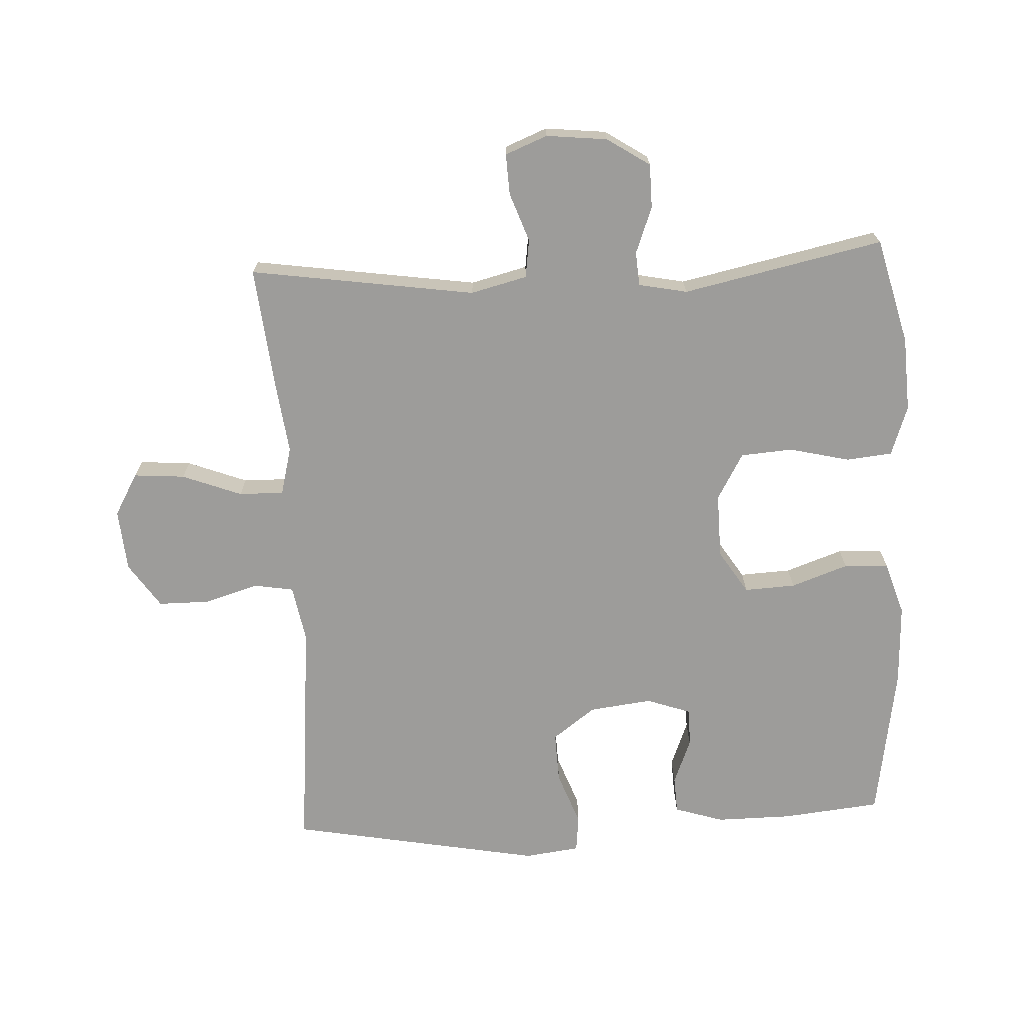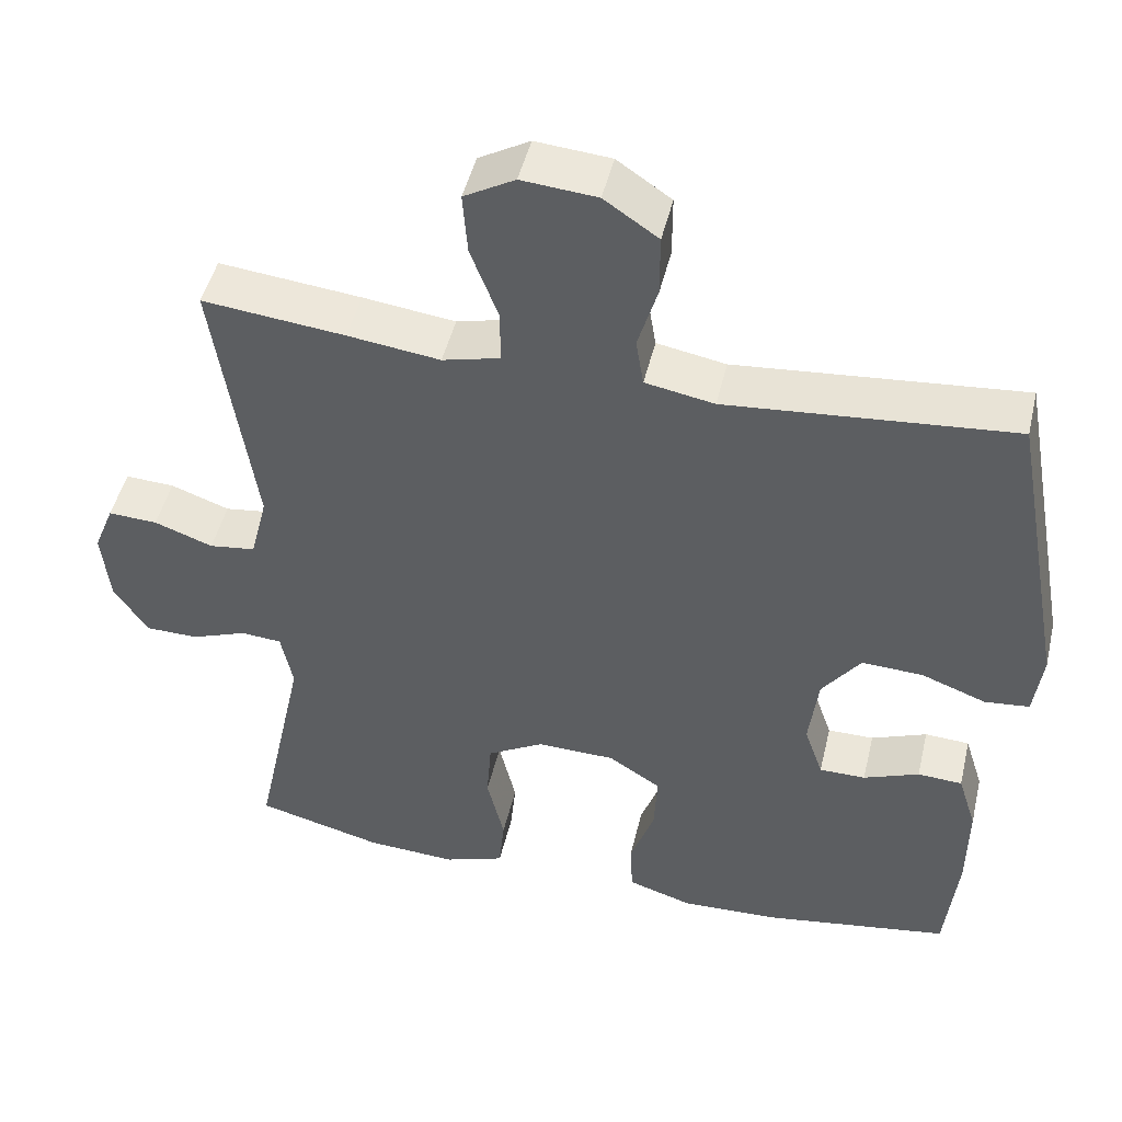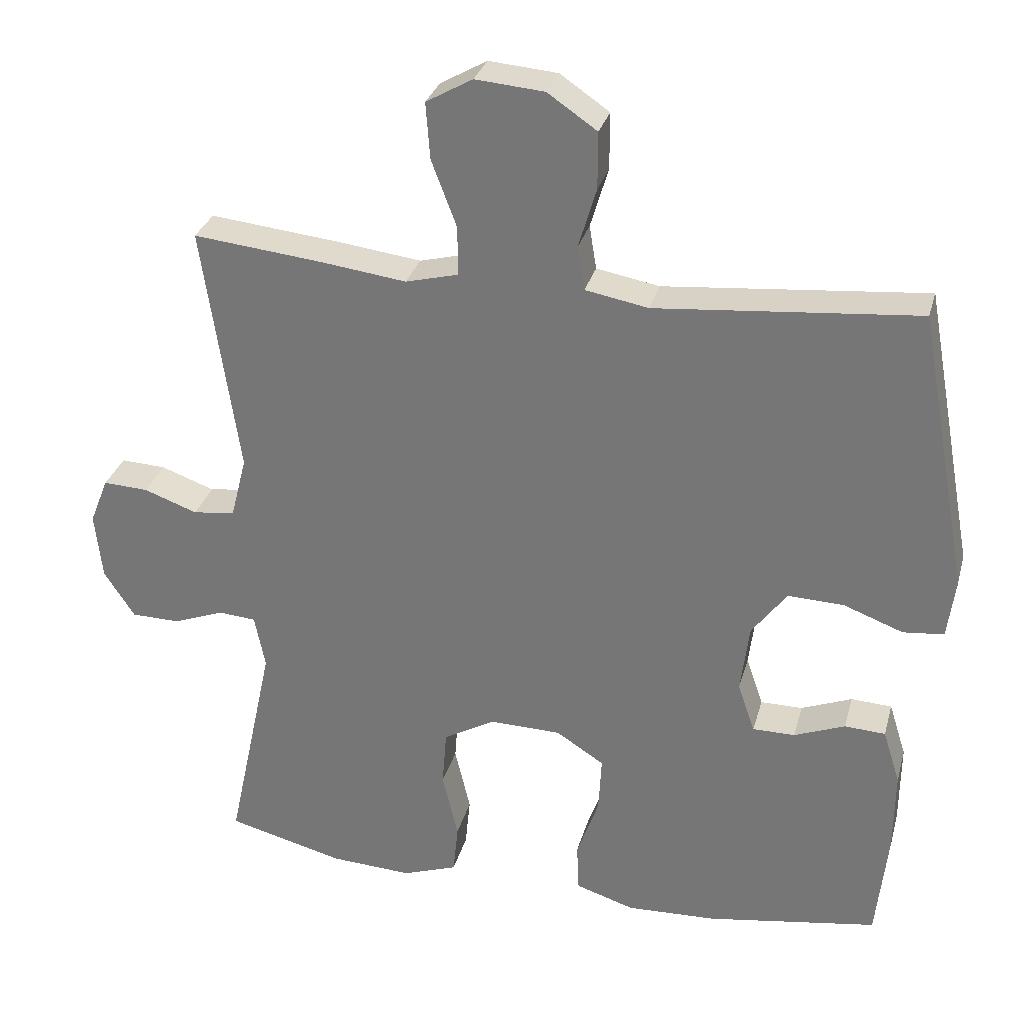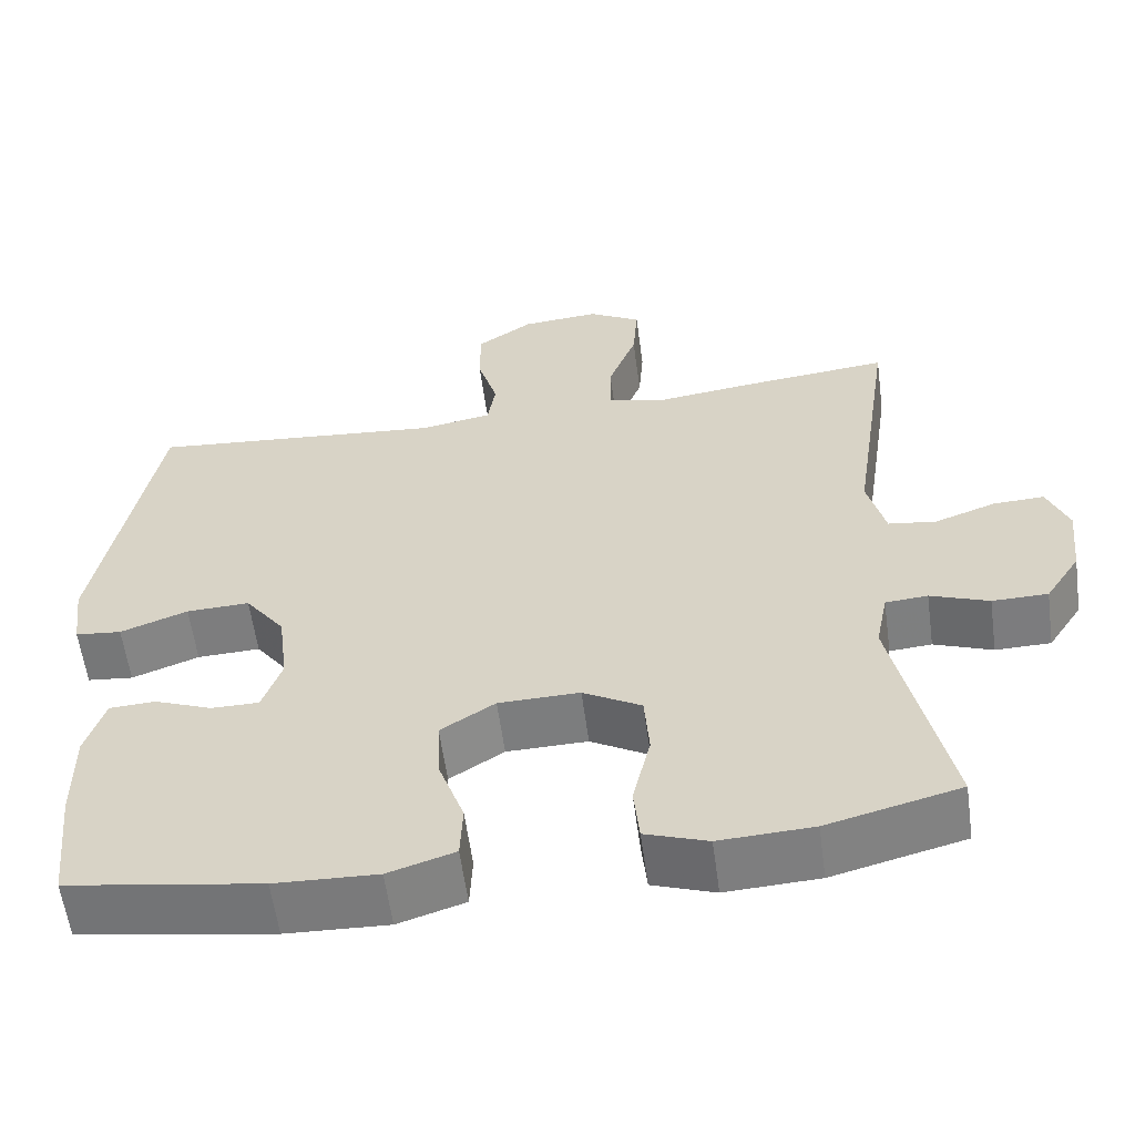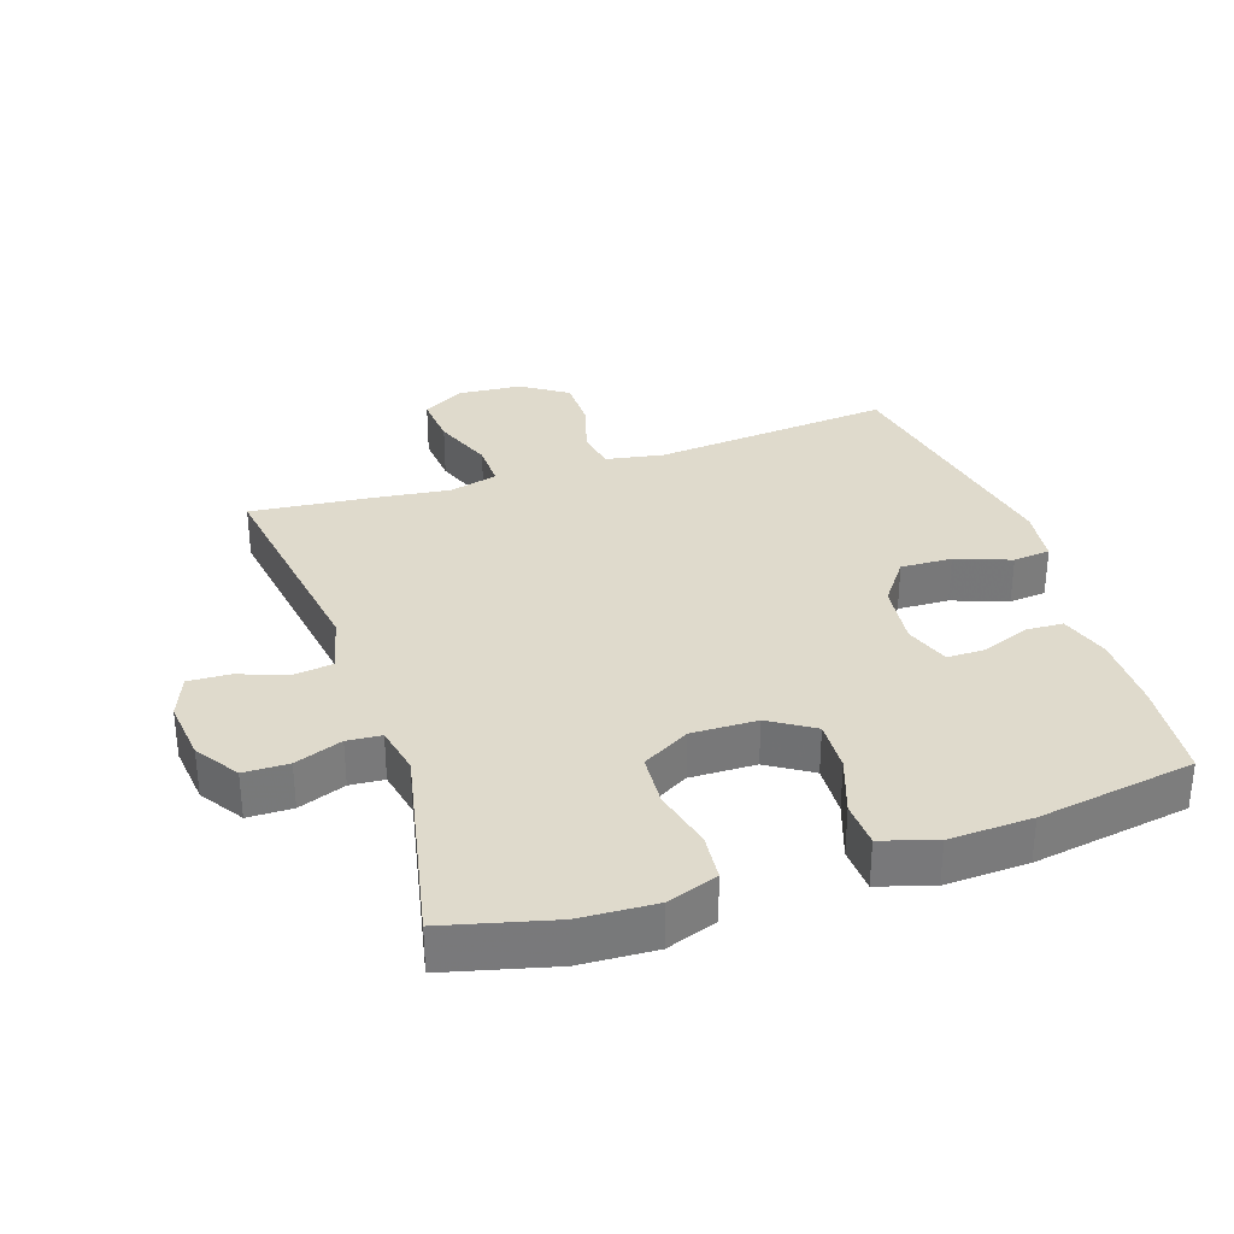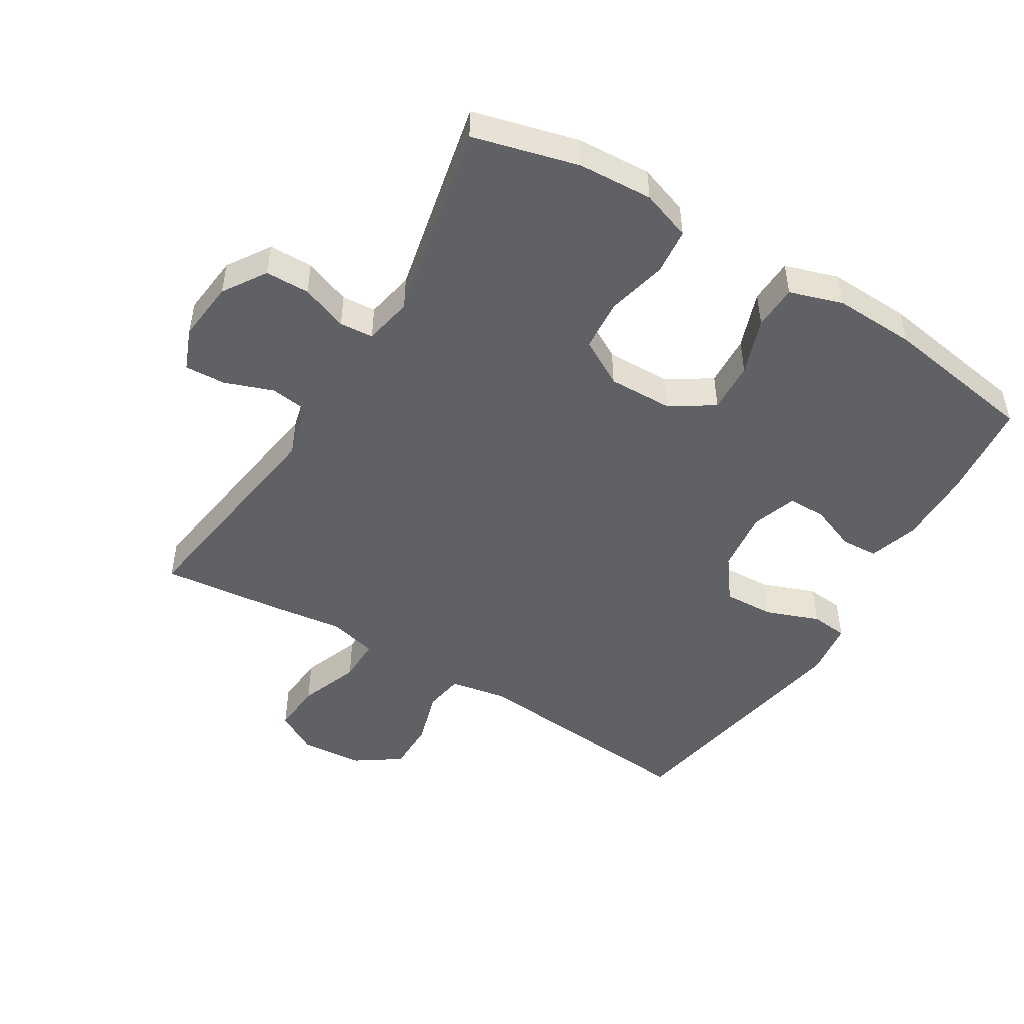
<metadata>
{"format":"obj","ext":"obj","renderer":"f3d","projection":"perspective","resolution":1024,"background":"white","views":[{"elev":-70.3,"azim":92.8,"up":"+Y"},{"elev":47.5,"azim":-166.8,"up":"+Z"},{"elev":30.3,"azim":-165.4,"up":"+Z"},{"elev":-58.7,"azim":7.7,"up":"+Z"},{"elev":32.5,"azim":161.4,"up":"+Y"},{"elev":-48.7,"azim":148.8,"up":"+Y"}]}
</metadata>
<code>
v 0.5 0.07 0.5
v 0.449 0.07 0.152
v 0.471 0.07 0.065
v 0.53 0.07 0.057
v 0.605 0.07 0.084
v 0.668 0.07 0.087
v 0.694 0.07 0.022
v 0.684 0.07 -0.072
v 0.641 0.07 -0.138
v 0.573 0.07 -0.139
v 0.501 0.07 -0.112
v 0.449 0.07 -0.116
v 0.434 0.07 -0.191
v 0.5 0.07 -0.5
v 0.337 0.07 -0.542
v 0.222 0.07 -0.548
v 0.145 0.07 -0.521
v 0.138 0.07 -0.45
v 0.16 0.07 -0.357
v 0.154 0.07 -0.277
v 0.082 0.07 -0.236
v -0.018 0.07 -0.238
v -0.085 0.07 -0.281
v -0.081 0.07 -0.36
v -0.05 0.07 -0.448
v -0.053 0.07 -0.517
v -0.135 0.07 -0.543
v -0.261 0.07 -0.538
v -0.5 0.07 -0.5
v -0.516 0.07 -0.348
v -0.517 0.07 -0.231
v -0.493 0.07 -0.155
v -0.436 0.07 -0.152
v -0.365 0.07 -0.18
v -0.306 0.07 -0.18
v -0.282 0.07 -0.111
v -0.294 0.07 -0.014
v -0.343 0.07 0.052
v -0.421 0.07 0.049
v -0.504 0.07 0.018
v -0.561 0.07 0.024
v -0.572 0.07 0.109
v -0.5 0.07 0.5
v -0.135 0.07 0.467
v -0.047 0.07 0.483
v -0.037 0.07 0.544
v -0.062 0.07 0.628
v -0.062 0.07 0.707
v 0.007 0.07 0.754
v 0.103 0.07 0.762
v 0.168 0.07 0.725
v 0.162 0.07 0.646
v 0.127 0.07 0.554
v 0.126 0.07 0.485
v 0.2 0.07 0.466
v 0.318 0.07 0.481
v 0.5 0 0.5
v 0.449 0 0.152
v 0.471 0 0.065
v 0.53 0 0.057
v 0.605 0 0.084
v 0.668 0 0.087
v 0.694 0 0.022
v 0.684 0 -0.072
v 0.641 0 -0.138
v 0.573 0 -0.139
v 0.501 0 -0.112
v 0.449 0 -0.116
v 0.434 0 -0.191
v 0.5 0 -0.5
v 0.337 0 -0.542
v 0.222 0 -0.548
v 0.145 0 -0.521
v 0.138 0 -0.45
v 0.16 0 -0.357
v 0.154 0 -0.277
v 0.082 0 -0.236
v -0.018 0 -0.238
v -0.085 0 -0.281
v -0.081 0 -0.36
v -0.05 0 -0.448
v -0.053 0 -0.517
v -0.135 0 -0.543
v -0.261 0 -0.538
v -0.5 0 -0.5
v -0.516 0 -0.348
v -0.517 0 -0.231
v -0.493 0 -0.155
v -0.436 0 -0.152
v -0.365 0 -0.18
v -0.306 0 -0.18
v -0.282 0 -0.111
v -0.294 0 -0.014
v -0.343 0 0.052
v -0.421 0 0.049
v -0.504 0 0.018
v -0.561 0 0.024
v -0.572 0 0.109
v -0.5 0 0.5
v -0.135 0 0.467
v -0.047 0 0.483
v -0.037 0 0.544
v -0.062 0 0.628
v -0.062 0 0.707
v 0.007 0 0.754
v 0.103 0 0.762
v 0.168 0 0.725
v 0.162 0 0.646
v 0.127 0 0.554
v 0.126 0 0.485
v 0.2 0 0.466
v 0.318 0 0.481
f 55 56 1 2
f 54 55 2 3
f 51 52 53
f 50 51 53
f 49 50 53
f 48 49 53
f 47 48 53
f 46 47 53
f 45 46 53 54
f 44 45 54 3
f 42 43 44
f 41 42 44
f 40 41 44
f 39 40 44
f 38 39 44
f 37 38 44 3
f 32 33 34
f 31 32 34
f 30 31 34
f 29 30 34
f 28 29 34
f 27 28 34
f 26 27 34
f 25 26 34
f 24 25 34
f 23 24 34 35
f 22 23 35 36
f 17 18 19
f 16 17 19
f 15 16 19
f 14 15 19
f 13 14 19
f 12 13 19 20
f 9 10 11
f 8 9 11
f 7 8 11
f 6 7 11
f 5 6 11
f 4 5 11
f 4 11 12
f 3 4 12
f 37 3 12
f 36 37 12
f 22 36 12
f 21 22 12
f 12 20 21
f 58 57 112 111
f 59 58 111 110
f 109 108 107
f 109 107 106
f 109 106 105
f 109 105 104
f 109 104 103
f 109 103 102
f 110 109 102 101
f 59 110 101 100
f 100 99 98
f 100 98 97
f 100 97 96
f 100 96 95
f 100 95 94
f 59 100 94 93
f 90 89 88
f 90 88 87
f 90 87 86
f 90 86 85
f 90 85 84
f 90 84 83
f 90 83 82
f 90 82 81
f 90 81 80
f 91 90 80 79
f 92 91 79 78
f 75 74 73
f 75 73 72
f 75 72 71
f 75 71 70
f 75 70 69
f 76 75 69 68
f 67 66 65
f 67 65 64
f 67 64 63
f 67 63 62
f 67 62 61
f 67 61 60
f 68 67 60
f 68 60 59
f 68 59 93
f 68 93 92
f 68 92 78
f 68 78 77
f 77 76 68
f 1 57 58 2
f 2 58 59 3
f 3 59 60 4
f 4 60 61 5
f 5 61 62 6
f 6 62 63 7
f 7 63 64 8
f 8 64 65 9
f 9 65 66 10
f 10 66 67 11
f 11 67 68 12
f 12 68 69 13
f 13 69 70 14
f 14 70 71 15
f 15 71 72 16
f 16 72 73 17
f 17 73 74 18
f 18 74 75 19
f 19 75 76 20
f 20 76 77 21
f 21 77 78 22
f 22 78 79 23
f 23 79 80 24
f 24 80 81 25
f 25 81 82 26
f 26 82 83 27
f 27 83 84 28
f 28 84 85 29
f 29 85 86 30
f 30 86 87 31
f 31 87 88 32
f 32 88 89 33
f 33 89 90 34
f 34 90 91 35
f 35 91 92 36
f 36 92 93 37
f 37 93 94 38
f 38 94 95 39
f 39 95 96 40
f 40 96 97 41
f 41 97 98 42
f 42 98 99 43
f 43 99 100 44
f 44 100 101 45
f 45 101 102 46
f 46 102 103 47
f 47 103 104 48
f 48 104 105 49
f 49 105 106 50
f 50 106 107 51
f 51 107 108 52
f 52 108 109 53
f 53 109 110 54
f 54 110 111 55
f 55 111 112 56
f 56 112 57 1

</code>
